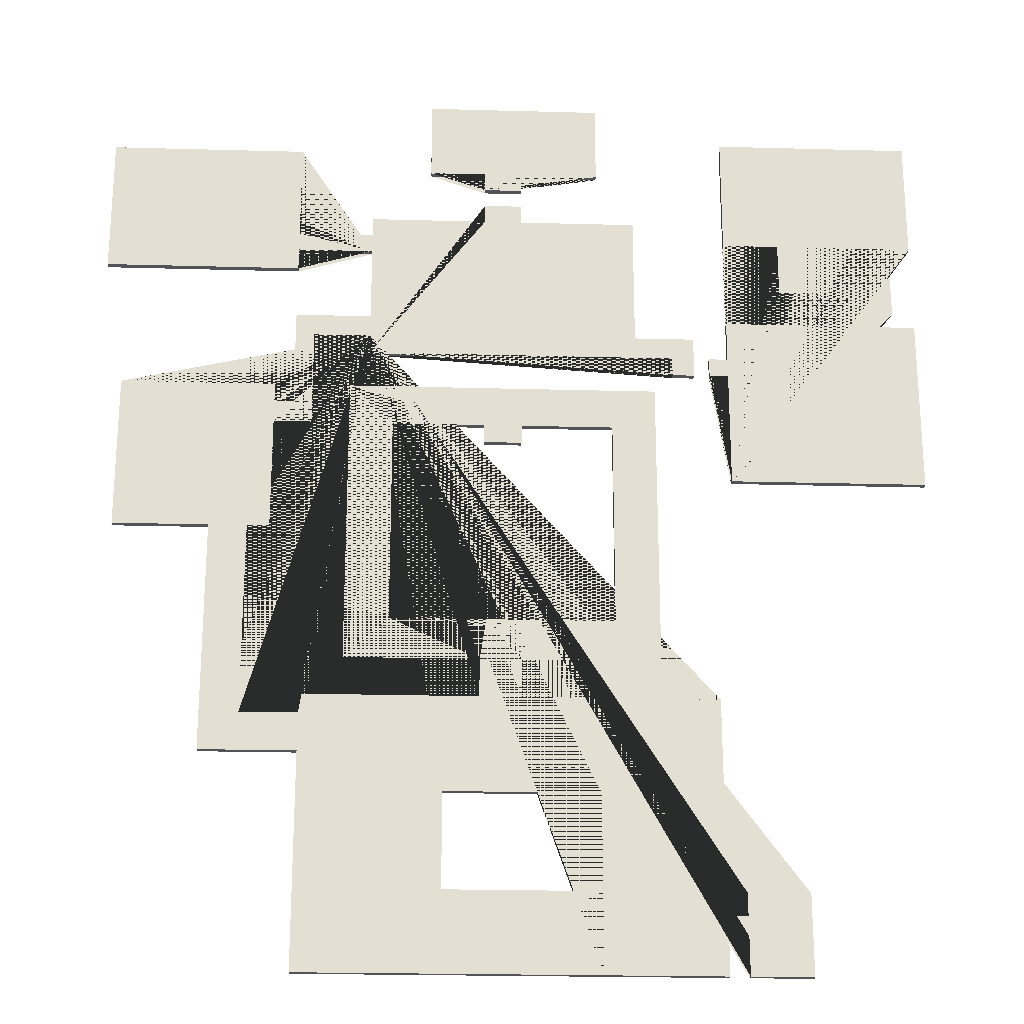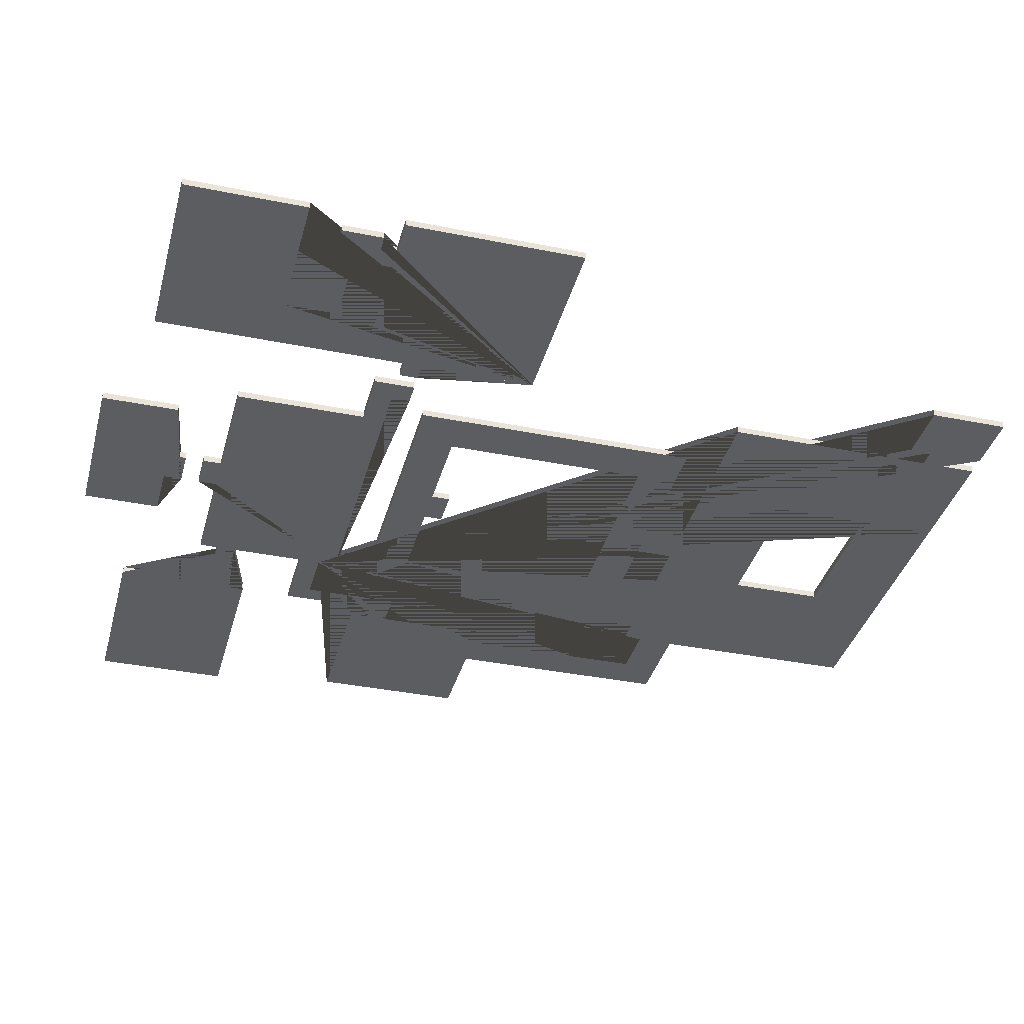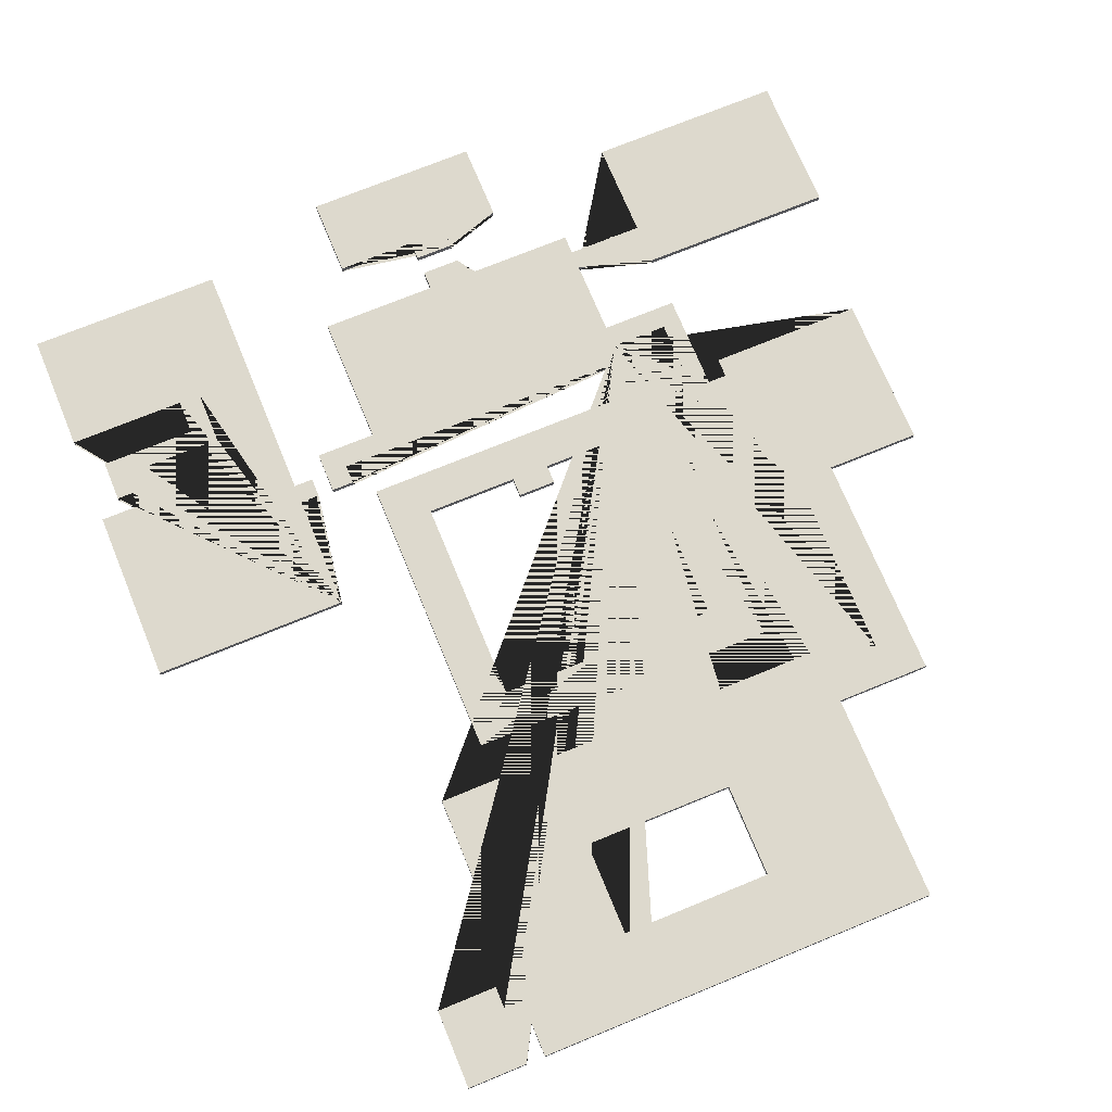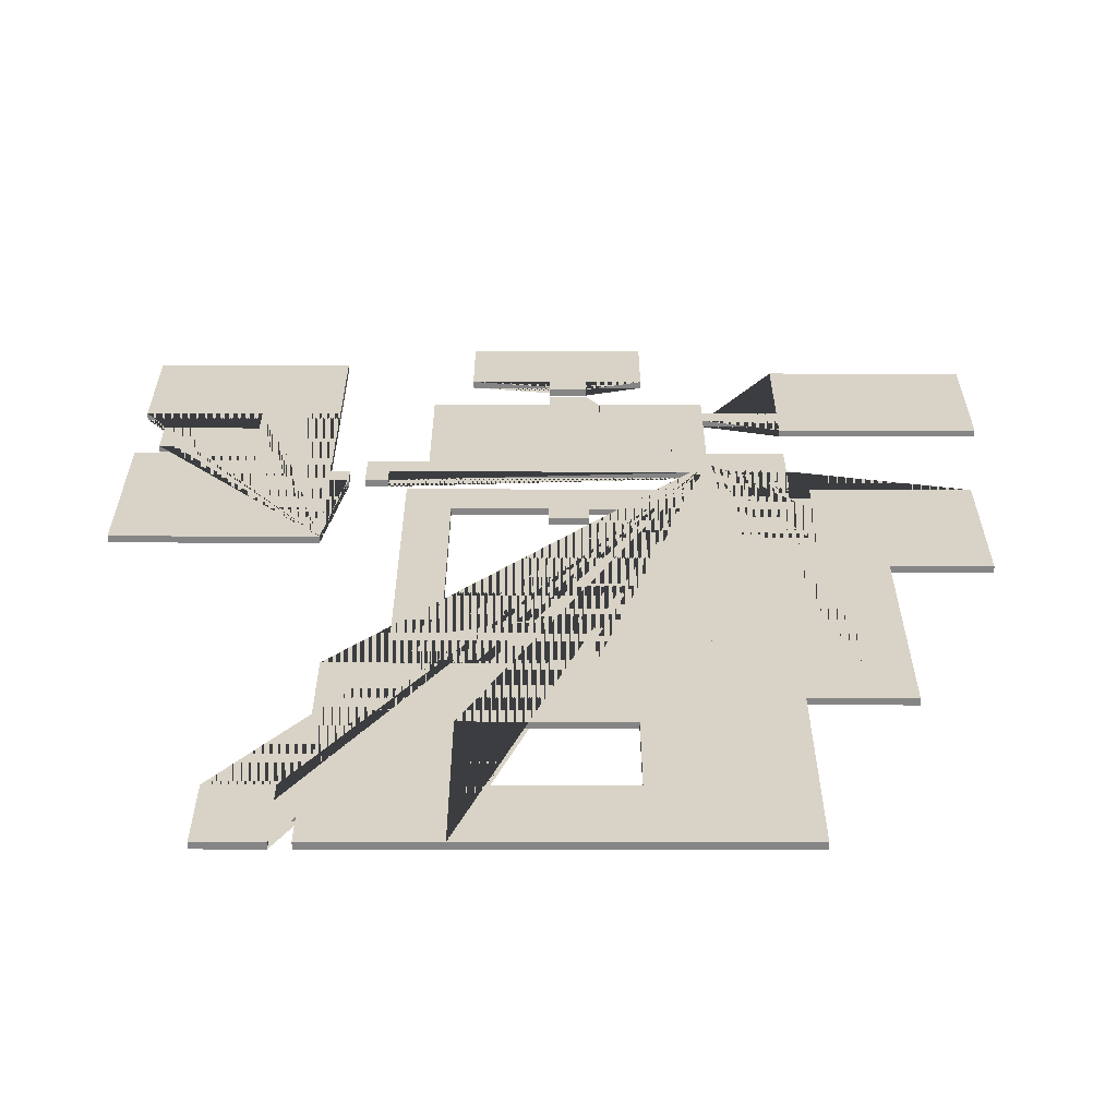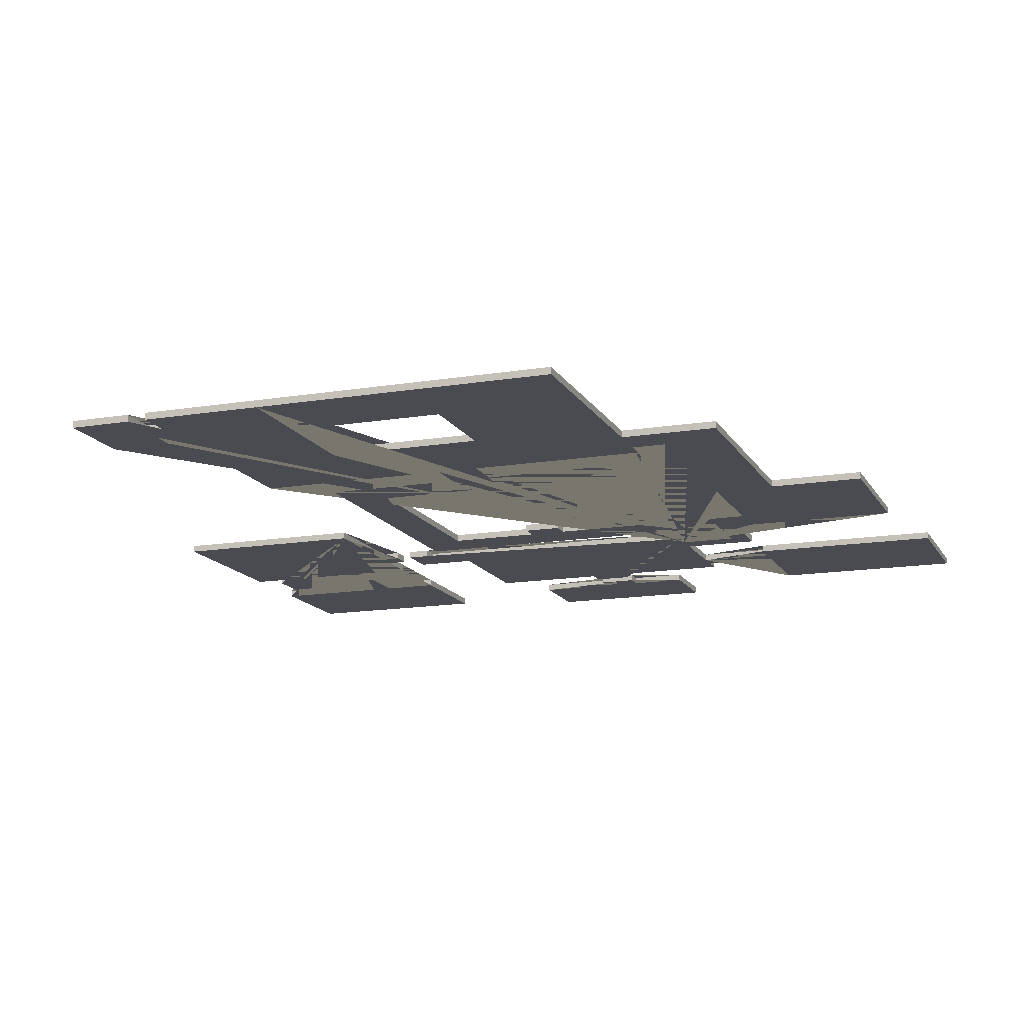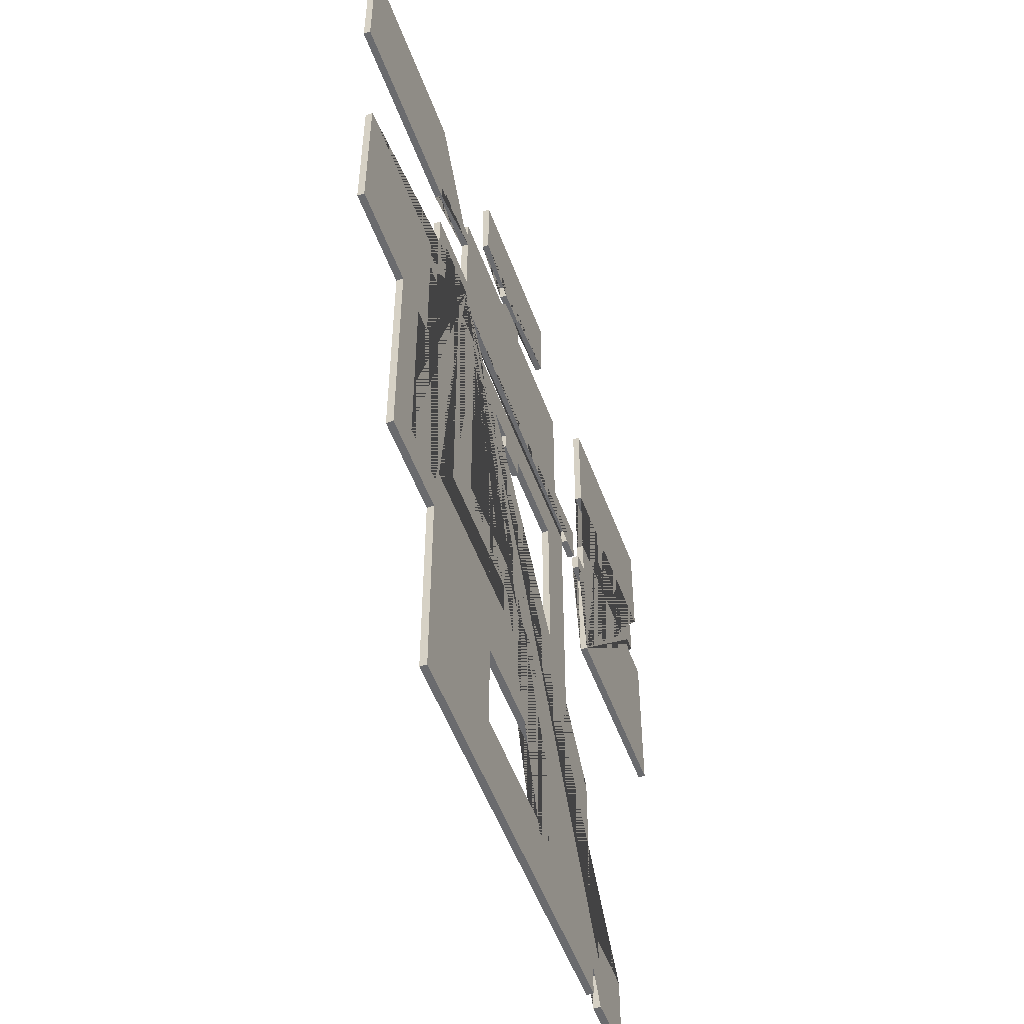
<metadata>
{"format":"obj","ext":"obj","renderer":"f3d","projection":"perspective","resolution":1024,"background":"white","views":[{"elev":-22.6,"azim":-2.7,"up":"+Z"},{"elev":-36.7,"azim":75.3,"up":"+Y"},{"elev":72.0,"azim":157.6,"up":"+Y"},{"elev":-61.9,"azim":179.9,"up":"+Z"},{"elev":-14.4,"azim":-160.0,"up":"+Y"},{"elev":-53.3,"azim":-69.9,"up":"+Z"}]}
</metadata>
<code>
g default
v -6 -3.915 122
v -6 -3.915 128
v -24 -3.915 128
v -24 -3.915 153
v 31 -3.915 153
v 31 -3.915 128
v 6 -3.915 128
v 6 -3.915 122
v -43 -3.915 61
v -43 -3.915 110
v -6 -3.915 110
v -6 -3.915 116
v 6 -3.915 116
v 6 -3.915 110
v 43 -3.915 110
v 43 -3.915 68
v 62 -3.915 68
v 62 -3.915 55
v 55 -3.915 55
v 55 -3.915 61
v -43 -3.915 98
v -67 -3.915 98
v -67 -3.915 91
v -129 -3.915 91
v -129 -3.915 135
v -67 -3.915 135
v -67 -3.915 104
v -43 -3.915 104
v -43 -3.915 67
v -61 -3.915 67
v -61 -3.915 36
v -73 -3.915 36
v -73 -3.915 0
v -80 -3.915 0
v -80 -3.915 -61
v -62 -3.915 -61
v -62 -3.915 -55
v -7 -3.915 -55
v -7 -3.915 -43
v -49 -3.915 -43
v -49 -3.915 49
v 49 -3.915 49
v 49 -3.915 -43
v 6 -3.915 -43
v 6 -3.915 -55
v 67 -3.915 -55
v 67 -3.915 -122
v 73 -3.915 -122
v 73 -3.915 -115
v 92 -3.915 -115
v 92 -3.915 -140
v 73 -3.915 -140
v 73 -3.915 -128
v 67 -3.915 -128
v 67 -3.915 -140
v 30 -3.915 -140
v 30 -3.915 -85
v -18 -3.915 -85
v -18 -3.915 -140
v -62 -3.915 -140
v -62 -3.915 -73
v -92 -3.915 -73
v -92 -3.915 0
v -122 -3.915 0
v -122 -3.915 49
v -73 -3.915 49
v -73 -3.915 43
v -67 -3.915 43
v -67 -3.915 74
v -43 -3.915 74
v -5.017 -3.915 -29.97
v 4.3 -3.915 -29.97
v -35.12 -3.915 -29.97
v -35.12 -3.915 35.97
v 35.12 -3.915 35.97
v 35.12 -3.915 -29.97
v -6 -3.915 35.97
v 6 -3.915 35.97
v -6 -3.915 30
v 6 -3.915 30
v -18 -3.915 -140
v 30 -3.915 -140
v 30 -3.915 -115
v -18 -3.915 -115
v 73 -3.915 18
v 73 -3.915 55
v 67 -3.915 55
v 67 -3.915 61
v 73 -3.915 61
v 73 -3.915 74
v 116 -3.915 74
v 116 -3.915 86
v 91 -3.915 86
v 91 -3.915 103
v 73 -3.915 103
v 73 -3.915 141
v 135 -3.915 141
v 135 -3.915 103
v 98 -3.915 103
v 98 -3.915 92
v 128 -3.915 92
v 128 -3.915 79
v 123 -3.915 79
v 123 -3.915 74
v 135 -3.915 74
v 135 -3.915 18
v -6 -1.754 122
v -6 -1.754 128
v -24 -1.754 128
v -24 -1.754 153
v 31 -1.754 153
v 31 -1.754 128
v 6 -1.754 128
v 6 -1.754 122
v -43 -1.754 61
v -43 -1.754 110
v -6 -1.754 110
v -6 -1.754 116
v 6 -1.754 116
v 6 -1.754 110
v 43 -1.754 110
v 43 -1.754 68
v 62 -1.754 68
v 62 -1.754 55
v 55 -1.754 55
v 55 -1.754 61
v -43 -1.754 98
v -67 -1.754 98
v -67 -1.754 91
v -129 -1.754 91
v -129 -1.754 135
v -67 -1.754 135
v -67 -1.754 104
v -43 -1.754 104
v -43 -1.754 67
v -61 -1.754 67
v -61 -1.754 36
v -73 -1.754 36
v -73 -1.754 -0
v -80 -1.754 -0
v -80 -1.754 -61
v -62 -1.754 -61
v -62 -1.754 -55
v -7 -1.754 -55
v -7 -1.754 -43
v 6 -1.754 -43
v 6 -1.754 -55
v 67 -1.754 -55
v 67 -1.754 -122
v 73 -1.754 -122
v 73 -1.754 -115
v 92 -1.754 -115
v 92 -1.754 -140
v 73 -1.754 -140
v 73 -1.754 -128
v 67 -1.754 -128
v 67 -1.754 -140
v 30 -1.754 -140
v 30 -1.754 -85
v -18 -1.754 -85
v -18 -1.754 -140
v -62 -1.754 -140
v -62 -1.754 -73
v -92 -1.754 -73
v -92 -1.754 -0
v -122 -1.754 -0
v -122 -1.754 49
v -73 -1.754 49
v -73 -1.754 43
v -67 -1.754 43
v -67 -1.754 74
v -43 -1.754 74
v -5.017 -1.754 -29.97
v 4.3 -1.754 -29.97
v -49 -1.754 -43
v -35.12 -1.754 -29.97
v -49 -1.754 49
v -35.12 -1.754 35.97
v 49 -1.754 49
v 35.12 -1.754 35.97
v 6 -1.754 35.97
v -6 -1.754 35.97
v 49 -1.754 -43
v 35.12 -1.754 -29.97
v 6 -1.754 30
v -6 -1.754 30
v -18 -1.754 -115
v -18 -1.754 -140
v 30 -1.754 -115
v 30 -1.754 -140
v 73 -1.754 18
v 73 -1.754 55
v 67 -1.754 55
v 67 -1.754 61
v 73 -1.754 61
v 73 -1.754 74
v 116 -1.754 74
v 116 -1.754 86
v 91 -1.754 86
v 91 -1.754 103
v 73 -1.754 103
v 73 -1.754 141
v 135 -1.754 141
v 135 -1.754 103
v 98 -1.754 103
v 98 -1.754 92
v 128 -1.754 92
v 128 -1.754 79
v 123 -1.754 79
v 123 -1.754 74
v 135 -1.754 74
v 135 -1.754 18
g polySurface309 ground background_Geo
f 107 108 109 110 111 112 113 114
f 115 116 117 118 119 120 121 122 123 124 125 126
f 127 128 129 130 131 132 133 134
f 135 136 137 138 139 140 141 142 143 144 145 146 147 148 149 150 151 152 153 154 155 156 157 158 159 160 161 162 163 164 165 166 167 168 169 170 171 172
f 146 145 173 174
f 145 175 176 173
f 175 177 178 176
f 177 179 180 181 182 178
f 179 183 184 180
f 183 146 174 184
f 181 185 186 182
f 188 187 189 190
f 191 192 193 194 195 196 197 198 199 200 201 202 203 204 205 206 207 208 209 210 211 212
f 1 8 7 6 5 4 3 2
f 9 20 19 18 17 16 15 14 13 12 11 10
f 21 28 27 26 25 24 23 22
f 29 70 69 68 67 66 65 64 63 62 61 60 59 58 57 56 55 54 53 52 51 50 49 48 47 46 45 44 39 38 37 36 35 34 33 32 31 30
f 44 72 71 39
f 39 71 73 40
f 40 73 74 41
f 41 74 77 78 75 42
f 42 75 76 43
f 43 76 72 44
f 78 77 79 80
f 81 82 83 84
f 85 106 105 104 103 102 101 100 99 98 97 96 95 94 93 92 91 90 89 88 87 86
f 1 2 108 107
f 2 3 109 108
f 3 4 110 109
f 4 5 111 110
f 5 6 112 111
f 6 7 113 112
f 7 8 114 113
f 8 1 107 114
f 9 10 116 115
f 10 11 117 116
f 11 12 118 117
f 12 13 119 118
f 13 14 120 119
f 14 15 121 120
f 15 16 122 121
f 16 17 123 122
f 17 18 124 123
f 18 19 125 124
f 19 20 126 125
f 20 9 115 126
f 21 22 128 127
f 22 23 129 128
f 23 24 130 129
f 24 25 131 130
f 25 26 132 131
f 26 27 133 132
f 27 28 134 133
f 28 21 127 134
f 29 30 136 135
f 30 31 137 136
f 31 32 138 137
f 32 33 139 138
f 33 34 140 139
f 34 35 141 140
f 35 36 142 141
f 36 37 143 142
f 37 38 144 143
f 38 39 145 144
f 44 45 147 146
f 45 46 148 147
f 46 47 149 148
f 47 48 150 149
f 48 49 151 150
f 49 50 152 151
f 50 51 153 152
f 51 52 154 153
f 52 53 155 154
f 53 54 156 155
f 54 55 157 156
f 55 56 158 157
f 56 57 159 158
f 57 58 160 159
f 58 59 161 160
f 59 60 162 161
f 60 61 163 162
f 61 62 164 163
f 62 63 165 164
f 63 64 166 165
f 64 65 167 166
f 65 66 168 167
f 66 67 169 168
f 67 68 170 169
f 68 69 171 170
f 69 70 172 171
f 70 29 135 172
f 71 72 174 173
f 39 40 175 145
f 73 71 173 176
f 40 41 177 175
f 74 73 176 178
f 41 42 179 177
f 75 78 181 180
f 77 74 178 182
f 42 43 183 179
f 76 75 180 184
f 43 44 146 183
f 72 76 184 174
f 78 80 185 181
f 80 79 186 185
f 79 77 182 186
f 81 84 187 188
f 84 83 189 187
f 83 82 190 189
f 82 81 188 190
f 85 86 192 191
f 86 87 193 192
f 87 88 194 193
f 88 89 195 194
f 89 90 196 195
f 90 91 197 196
f 91 92 198 197
f 92 93 199 198
f 93 94 200 199
f 94 95 201 200
f 95 96 202 201
f 96 97 203 202
f 97 98 204 203
f 98 99 205 204
f 99 100 206 205
f 100 101 207 206
f 101 102 208 207
f 102 103 209 208
f 103 104 210 209
f 104 105 211 210
f 105 106 212 211
f 106 85 191 212

</code>
